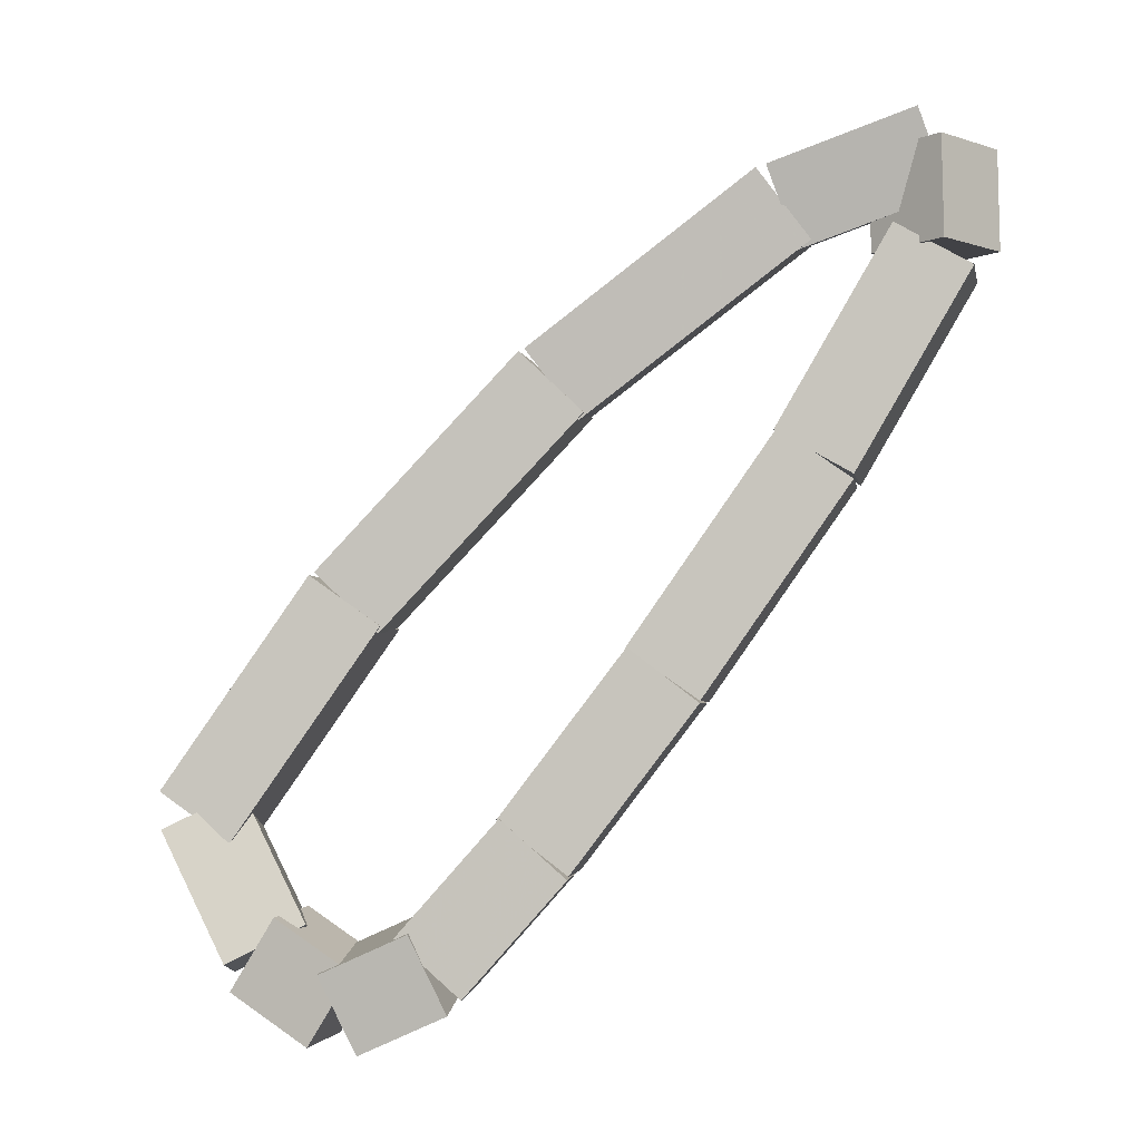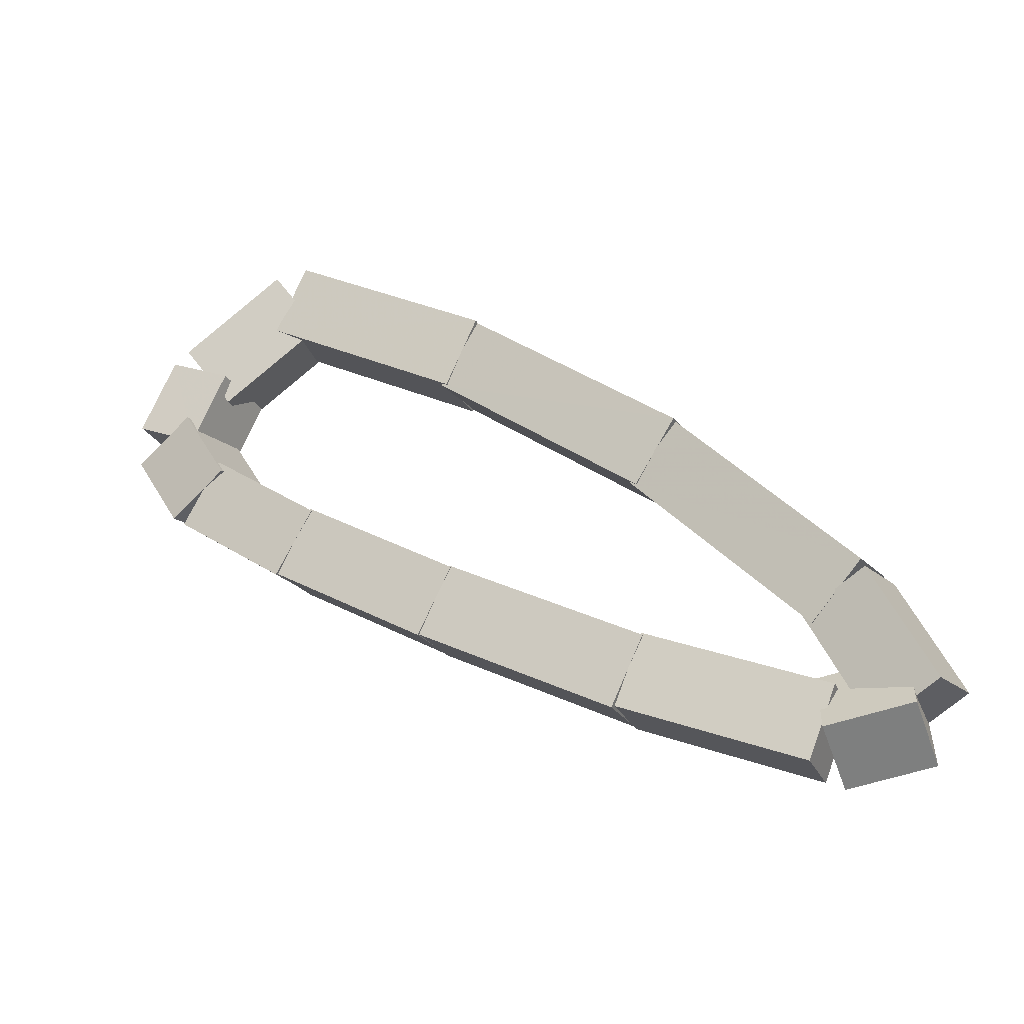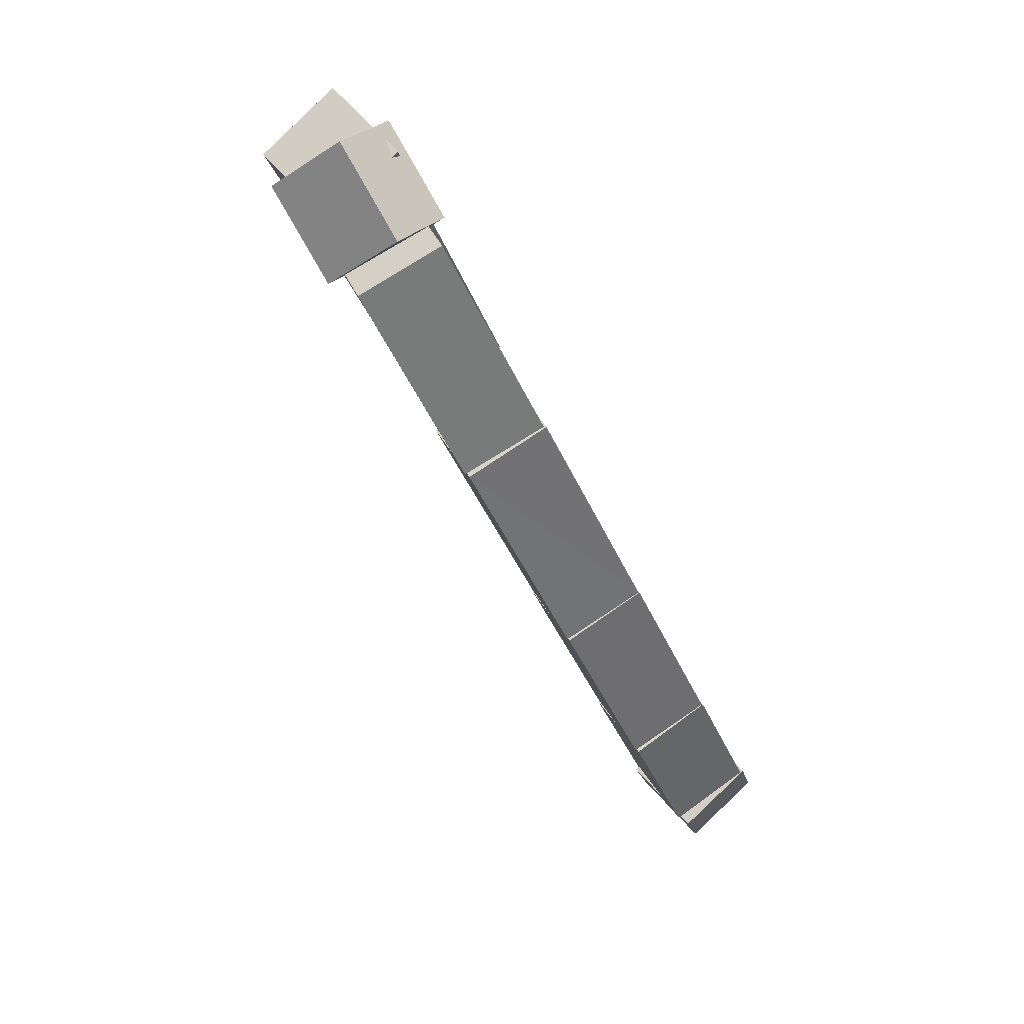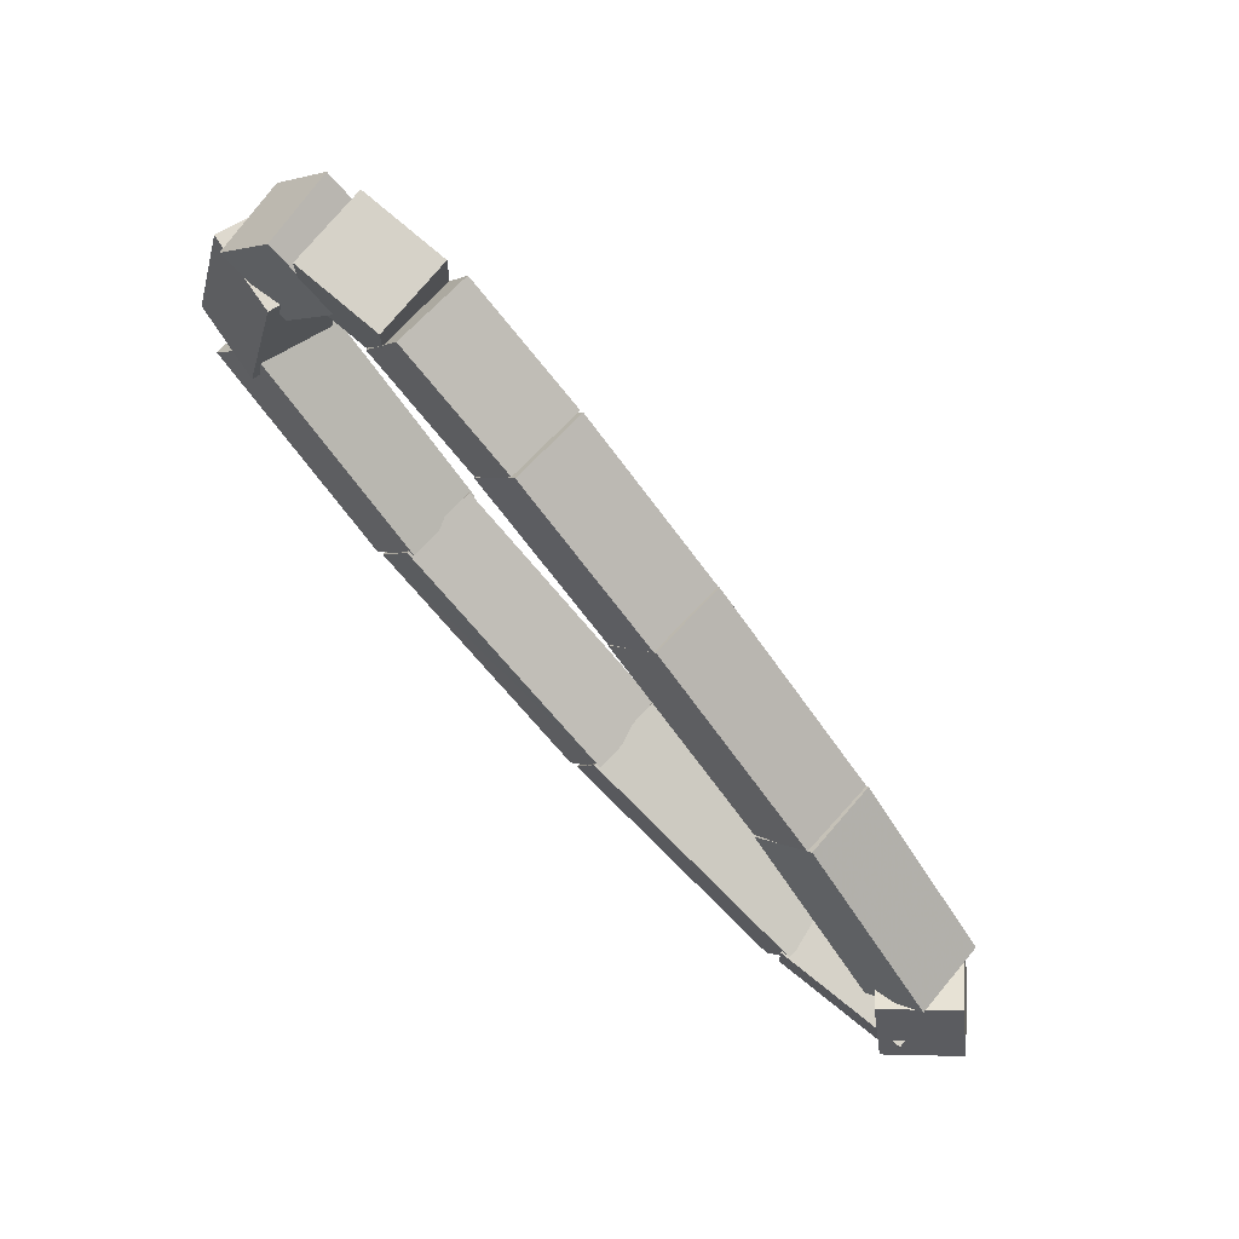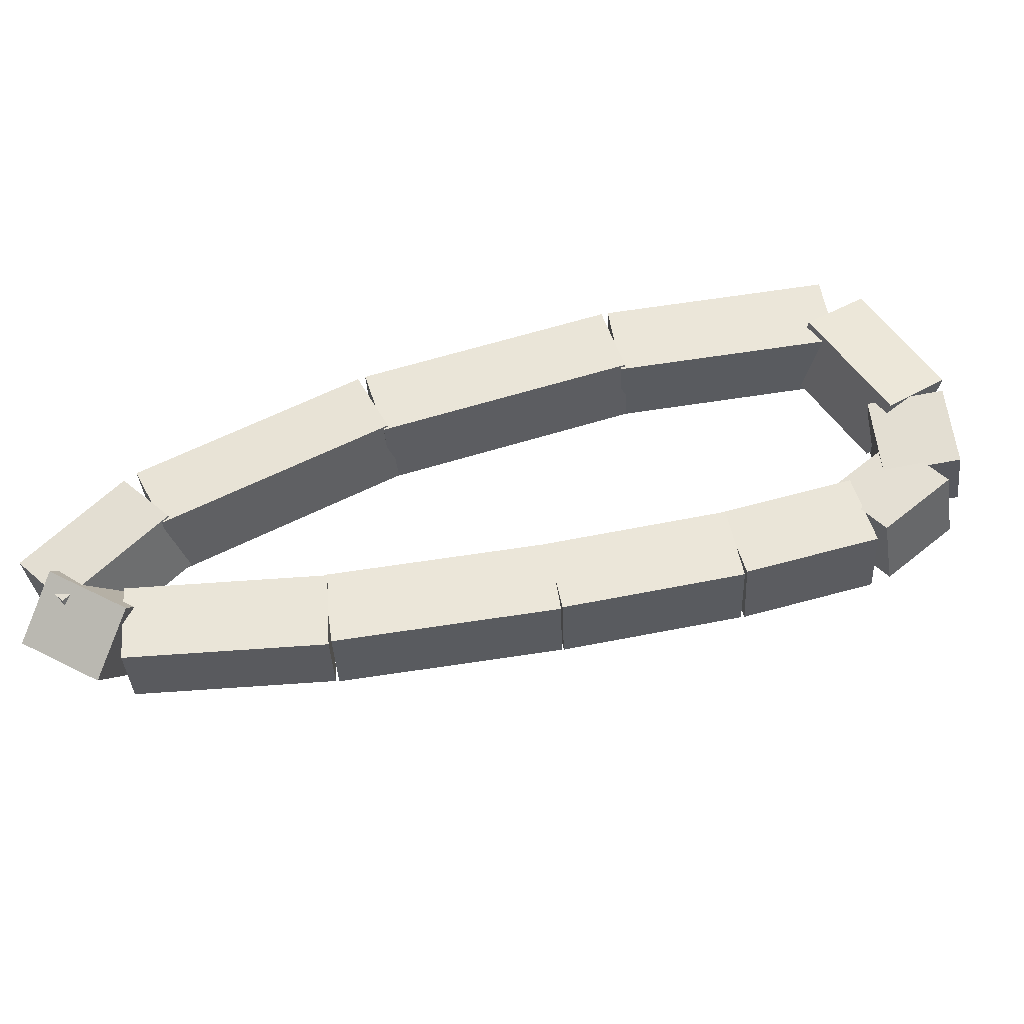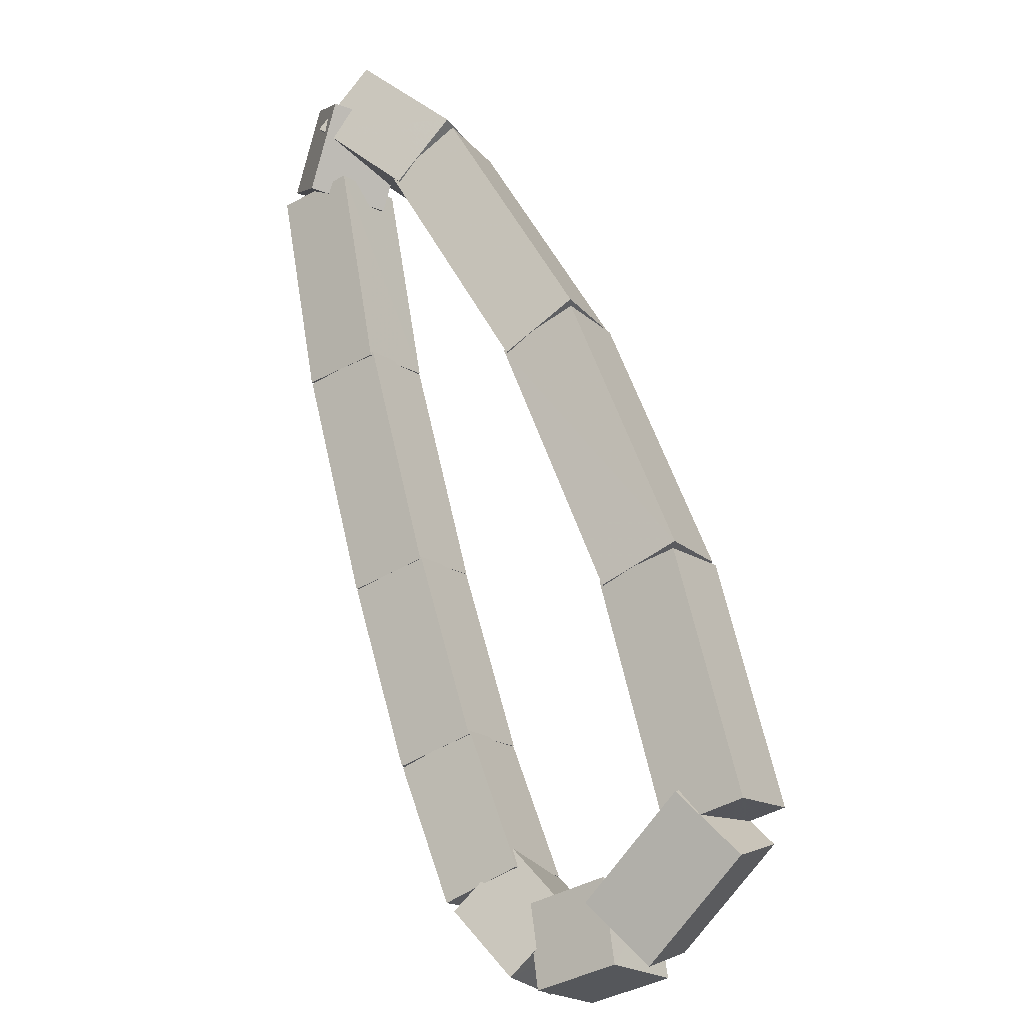
<metadata>
{"format":"obj","ext":"obj","renderer":"f3d","projection":"perspective","resolution":1024,"background":"white","views":[{"elev":-37.3,"azim":-130.3,"up":"+Z"},{"elev":22.7,"azim":-108.7,"up":"+Y"},{"elev":-0.7,"azim":-53.4,"up":"+Z"},{"elev":-56.0,"azim":164.0,"up":"+Y"},{"elev":-75.1,"azim":46.4,"up":"+Y"},{"elev":26.3,"azim":80.2,"up":"+Z"}]}
</metadata>
<code>
g name
v 18.18 46.04 37.08
v 18.23 46.15 37.16
v 18.16 46.24 37.08
v 18.11 46.14 37
v 18.5 46.08 36.82
v 18.56 46.19 36.89
v 18.48 46.28 36.82
v 18.43 46.18 36.74
f 1 2 3 4
f 6 2 1 5
f 5 1 4 8
f 6 5 8 7
f 8 4 3 7
f 7 3 2 6
g name
v 17.8 45.95 37.34
v 17.83 46.06 37.42
v 17.76 46.15 37.34
v 17.73 46.04 37.25
v 18.19 46.05 37.08
v 18.22 46.16 37.17
v 18.15 46.24 37.08
v 18.12 46.13 37
f 9 10 11 12
f 14 10 9 13
f 13 9 12 16
f 14 13 16 15
f 16 12 11 15
f 15 11 10 14
g name
v 17.43 45.82 37.53
v 17.43 45.92 37.62
v 17.36 46 37.53
v 17.35 45.9 37.44
v 17.82 45.96 37.34
v 17.82 46.06 37.43
v 17.75 46.14 37.34
v 17.74 46.04 37.25
f 17 18 19 20
f 22 18 17 21
f 21 17 20 24
f 22 21 24 23
f 24 20 19 23
f 23 19 18 22
g name
v 17.23 45.7 37.57
v 17.2 45.8 37.67
v 17.13 45.88 37.57
v 17.17 45.78 37.47
v 17.44 45.82 37.53
v 17.41 45.92 37.63
v 17.34 46 37.53
v 17.38 45.9 37.43
f 25 26 27 28
f 30 26 25 29
f 29 25 28 32
f 30 29 32 31
f 32 28 27 31
f 31 27 26 30
g name
v 17.31 45.81 37.43
v 17.31 45.68 37.48
v 17.18 45.66 37.43
v 17.18 45.79 37.38
v 17.25 45.86 37.57
v 17.25 45.73 37.62
v 17.11 45.71 37.57
v 17.12 45.85 37.52
f 33 34 35 36
f 38 34 33 37
f 37 33 36 40
f 38 37 40 39
f 40 36 35 39
f 39 35 34 38
g name
v 17.51 45.85 37.18
v 17.58 45.75 37.25
v 17.52 45.65 37.18
v 17.44 45.74 37.11
v 17.24 45.83 37.43
v 17.31 45.74 37.5
v 17.25 45.63 37.43
v 17.17 45.73 37.36
f 41 42 43 44
f 46 42 41 45
f 45 41 44 48
f 46 45 48 47
f 48 44 43 47
f 47 43 42 46
g name
v 17.81 45.88 36.92
v 17.89 45.79 36.99
v 17.84 45.68 36.92
v 17.76 45.78 36.84
v 17.5 45.85 37.18
v 17.57 45.75 37.26
v 17.52 45.65 37.18
v 17.45 45.74 37.1
f 49 50 51 52
f 54 50 49 53
f 53 49 52 56
f 54 53 56 55
f 56 52 51 55
f 55 51 50 54
g name
v 18.07 45.92 36.71
v 18.15 45.83 36.79
v 18.1 45.73 36.71
v 18.03 45.82 36.63
v 17.81 45.88 36.92
v 17.89 45.79 37
v 17.84 45.69 36.92
v 17.77 45.77 36.84
f 57 58 59 60
f 62 58 57 61
f 61 57 60 64
f 62 61 64 63
f 64 60 59 63
f 63 59 58 62
g name
v 18.27 45.97 36.57
v 18.34 45.88 36.66
v 18.31 45.77 36.57
v 18.23 45.86 36.49
v 18.07 45.92 36.71
v 18.14 45.84 36.8
v 18.11 45.73 36.71
v 18.03 45.81 36.63
f 65 66 67 68
f 70 66 65 69
f 69 65 68 72
f 70 69 72 71
f 72 68 67 71
f 71 67 66 70
g name
v 18.38 46.03 36.54
v 18.45 45.95 36.63
v 18.47 45.85 36.54
v 18.4 45.93 36.44
v 18.24 45.96 36.57
v 18.31 45.88 36.67
v 18.33 45.78 36.57
v 18.27 45.86 36.48
f 73 74 75 76
f 78 74 73 77
f 77 73 76 80
f 78 77 80 79
f 80 76 75 79
f 79 75 74 78
g name
v 18.41 46.1 36.62
v 18.46 46 36.71
v 18.58 45.99 36.62
v 18.52 46.09 36.54
v 18.34 45.99 36.54
v 18.4 45.89 36.62
v 18.51 45.89 36.54
v 18.45 45.99 36.45
f 81 82 83 84
f 86 82 81 85
f 85 81 84 88
f 86 85 88 87
f 88 84 83 87
f 87 83 82 86
g name
v 18.39 46.19 36.82
v 18.49 46.1 36.87
v 18.59 46.18 36.82
v 18.49 46.27 36.76
v 18.39 46.05 36.62
v 18.49 45.97 36.68
v 18.59 46.05 36.62
v 18.49 46.13 36.56
f 89 90 91 92
f 94 90 89 93
f 93 89 92 96
f 94 93 96 95
f 96 92 91 95
f 95 91 90 94

</code>
